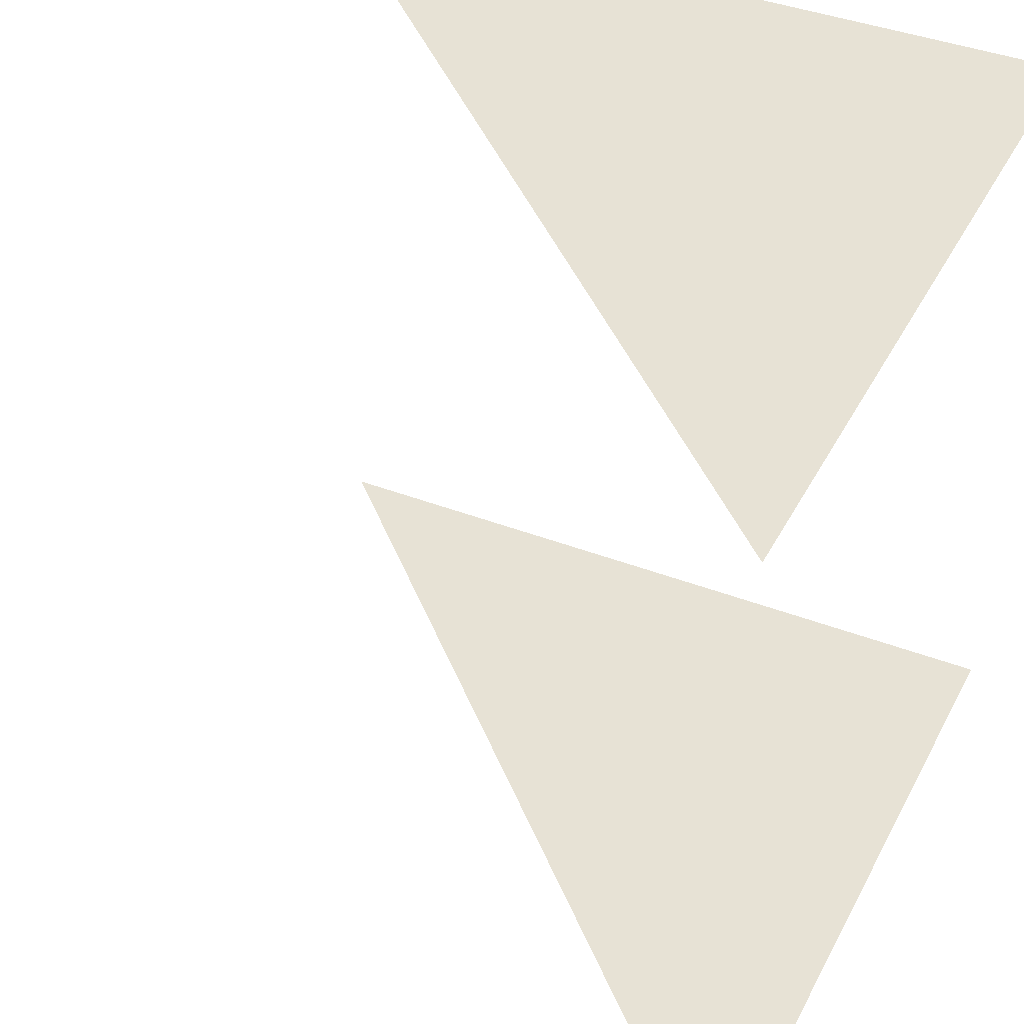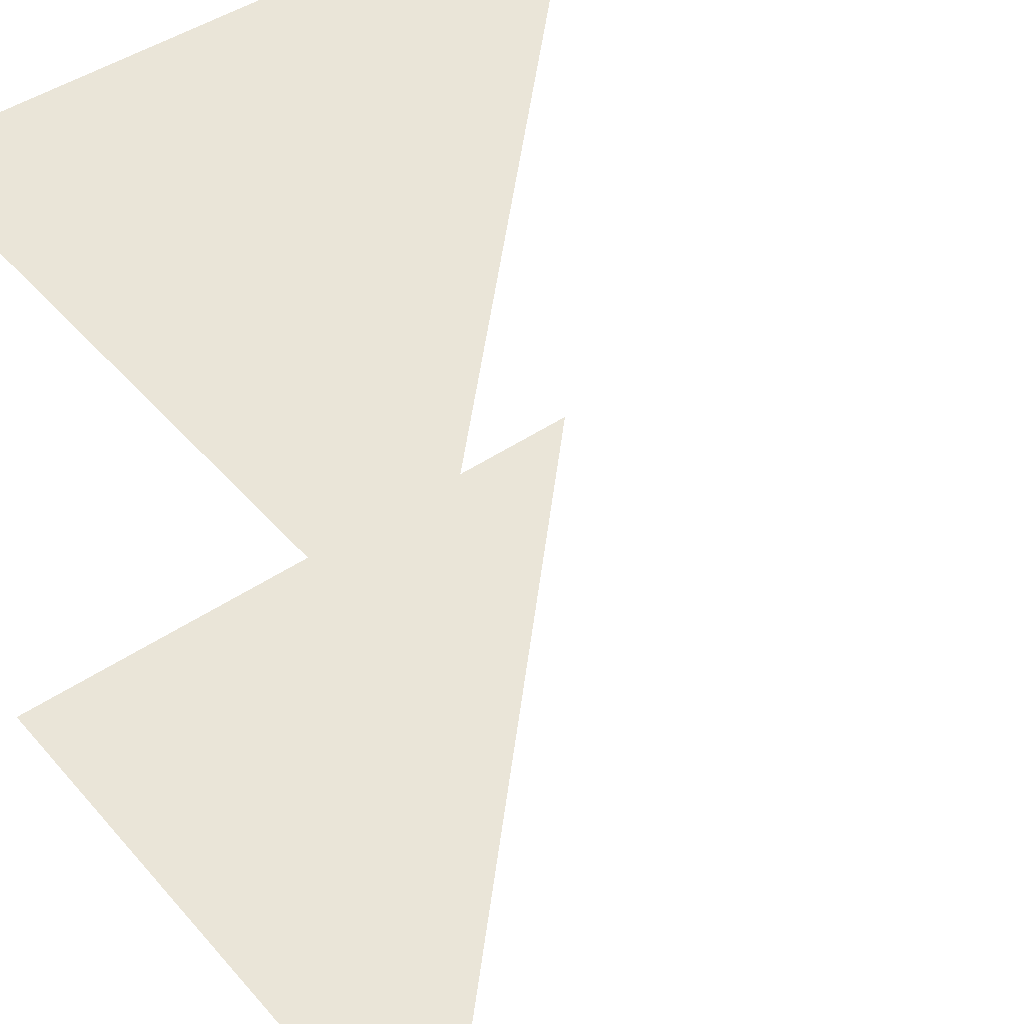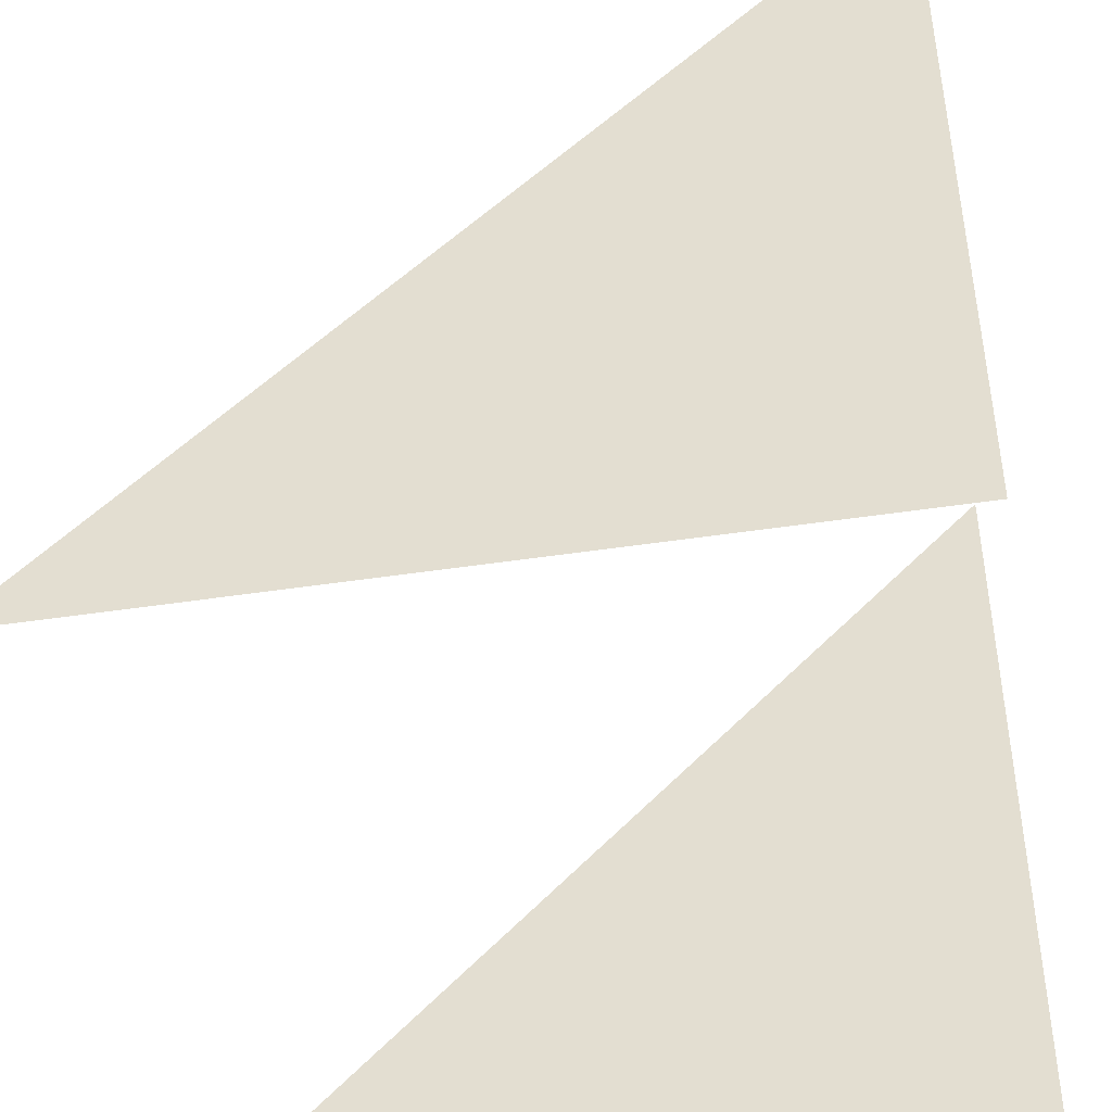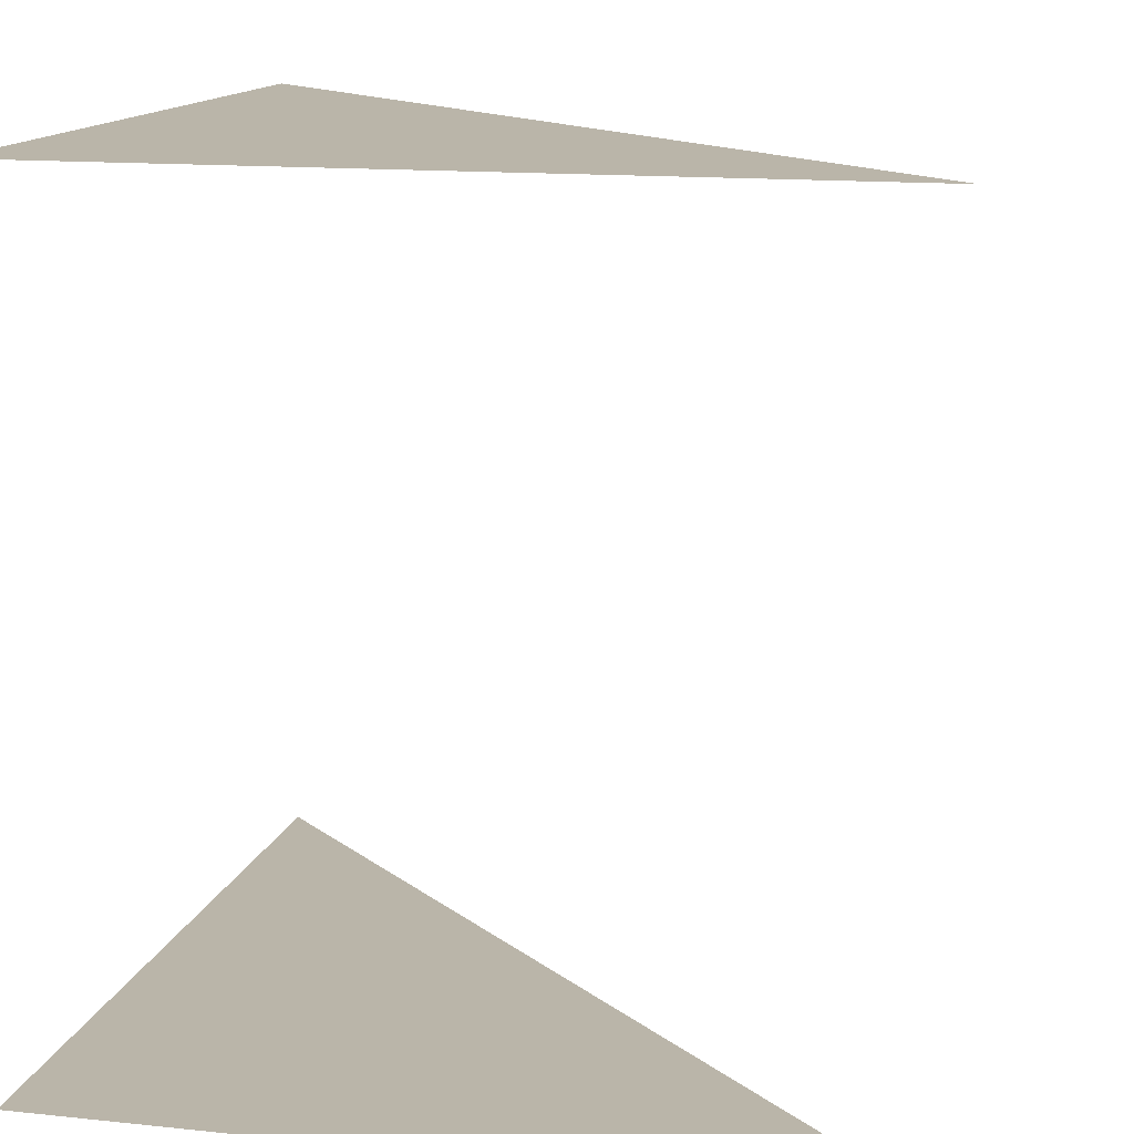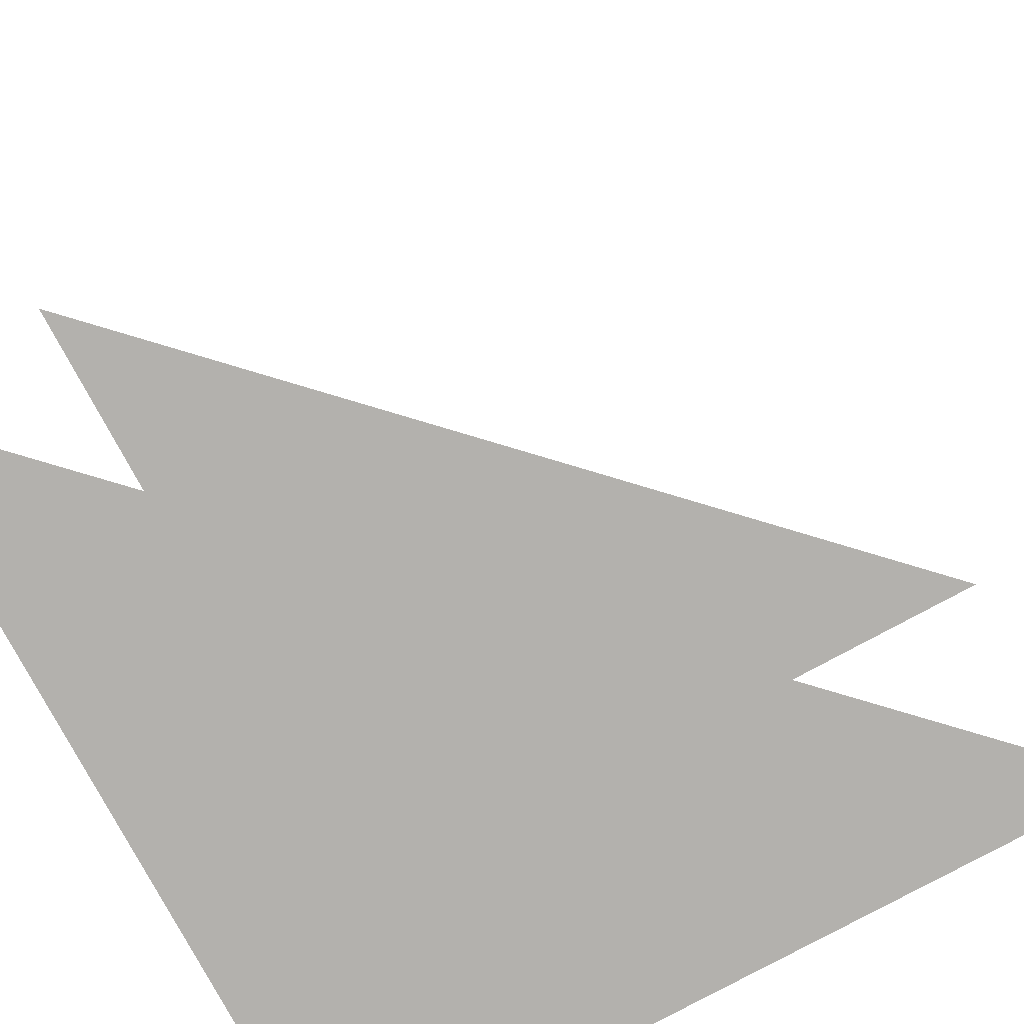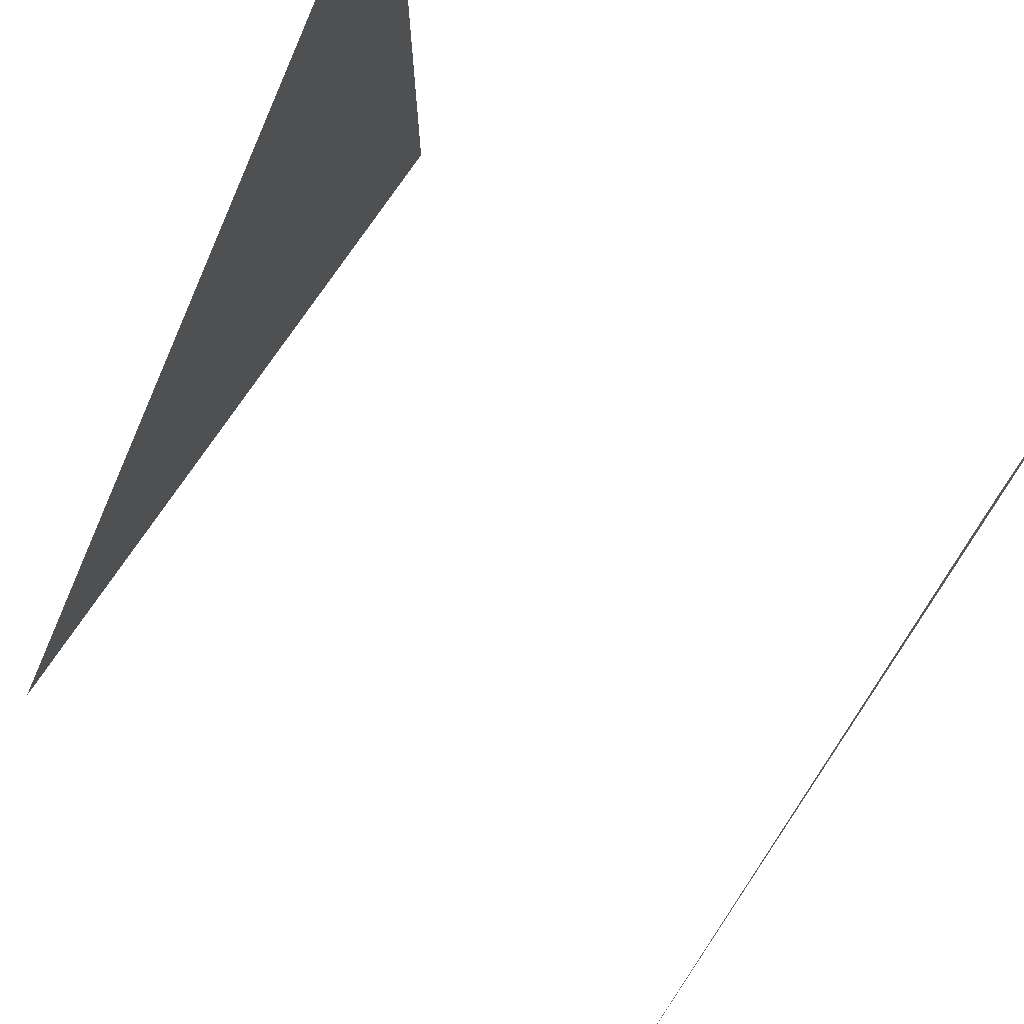
<metadata>
{"format":"obj","ext":"obj","renderer":"f3d","projection":"perspective","resolution":1024,"background":"white","views":[{"elev":40.2,"azim":-64.6,"up":"+Z"},{"elev":45.5,"azim":141.8,"up":"+Z"},{"elev":-44.6,"azim":10.1,"up":"+Y"},{"elev":13.6,"azim":103.4,"up":"+Z"},{"elev":-79.3,"azim":-151.6,"up":"+Z"},{"elev":74.9,"azim":-56.2,"up":"+Y"}]}
</metadata>
<code>
v -1 -1 2 # p 1
v 1 -1 2 # p 2
v 1 1 2 # p 3
v -1 -1 4 # p 4
v 1 -1 4 # p 5
v 1 1 4 # p 6
g CubeGreen_Cube.001_Material.002
f 1 2 3
g CubeRed_Cube.002_Material.001
f 4 5 6

</code>
